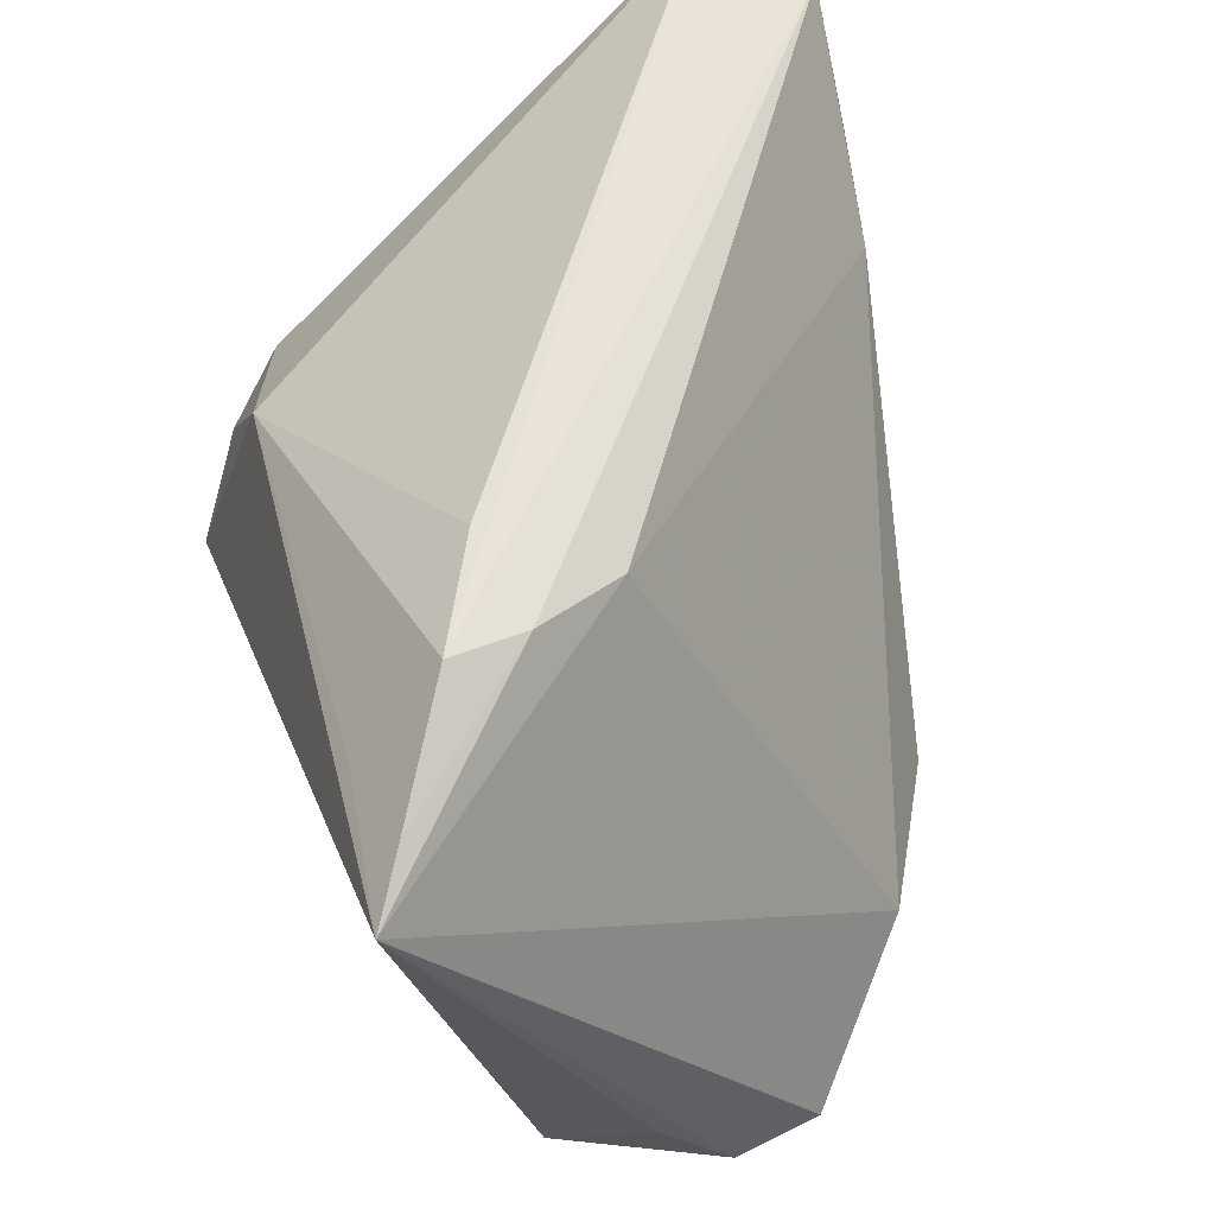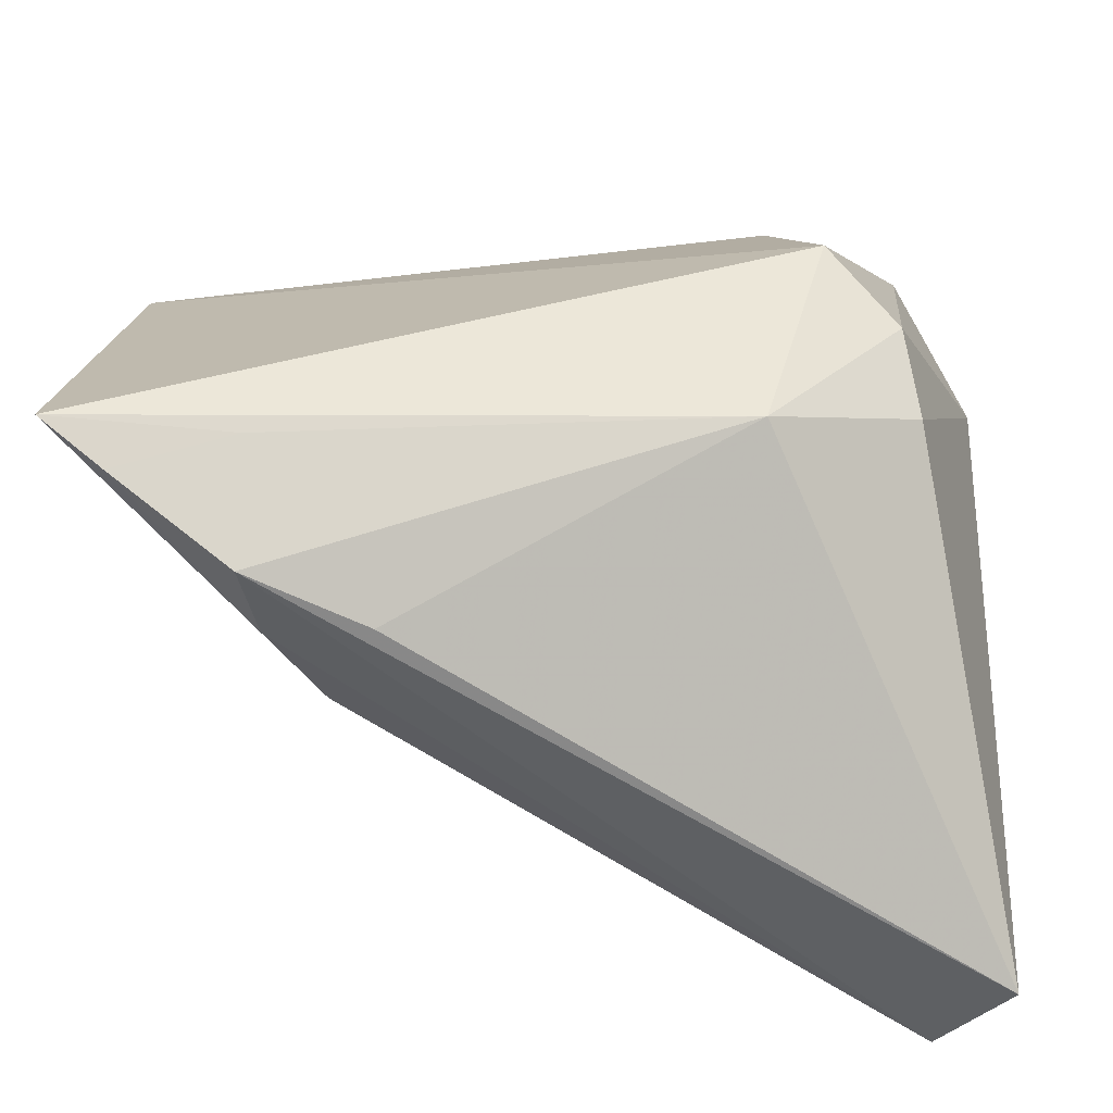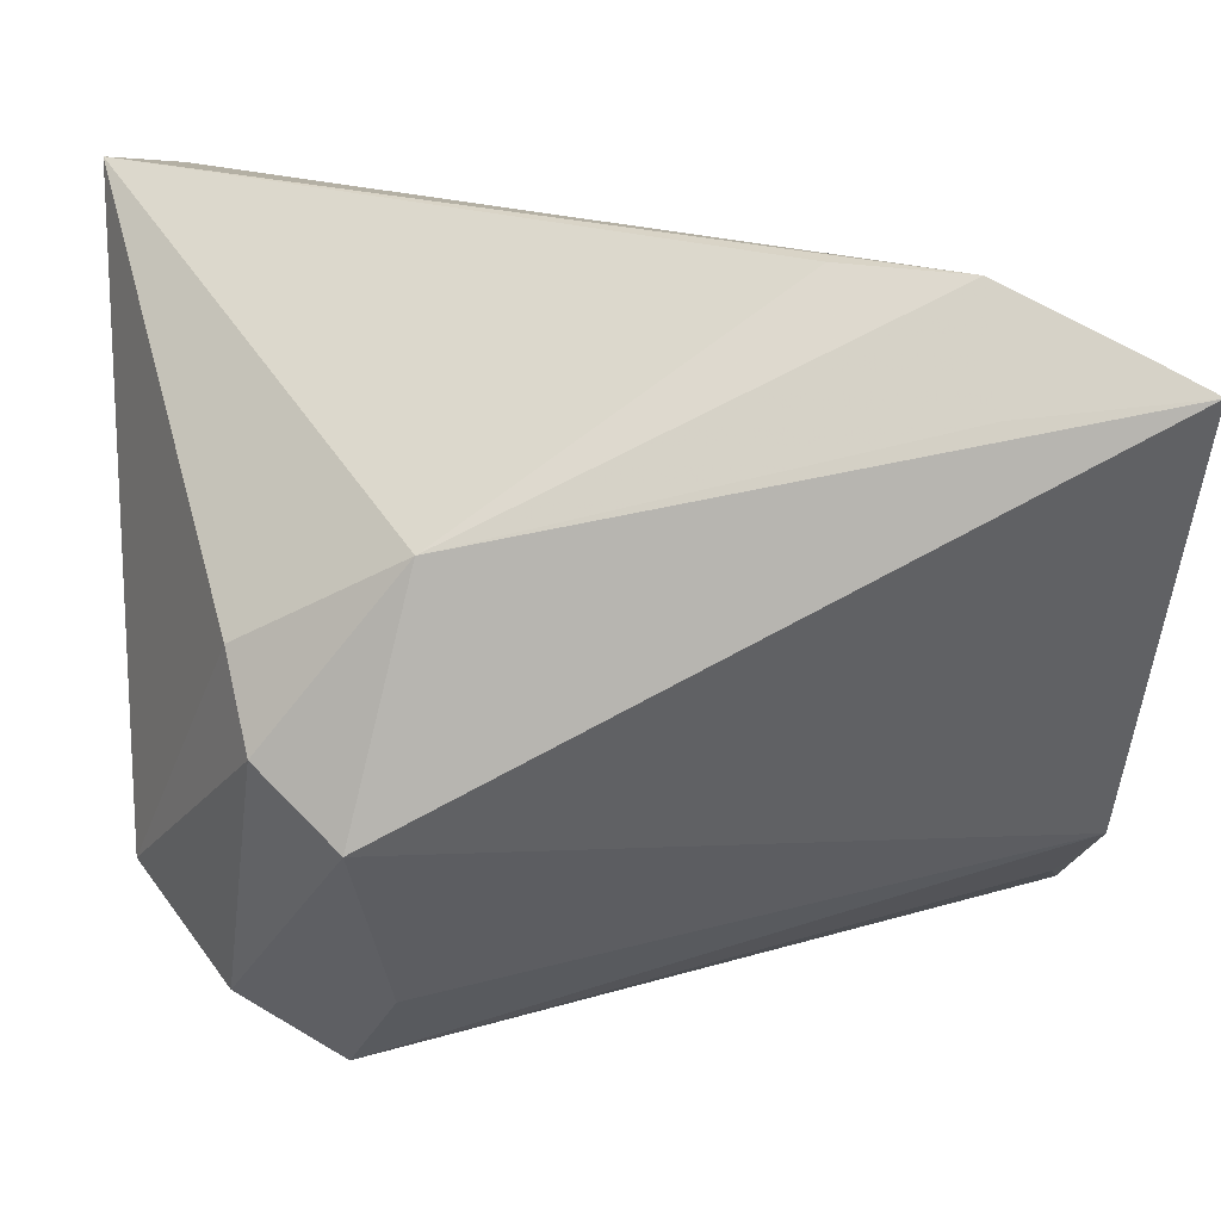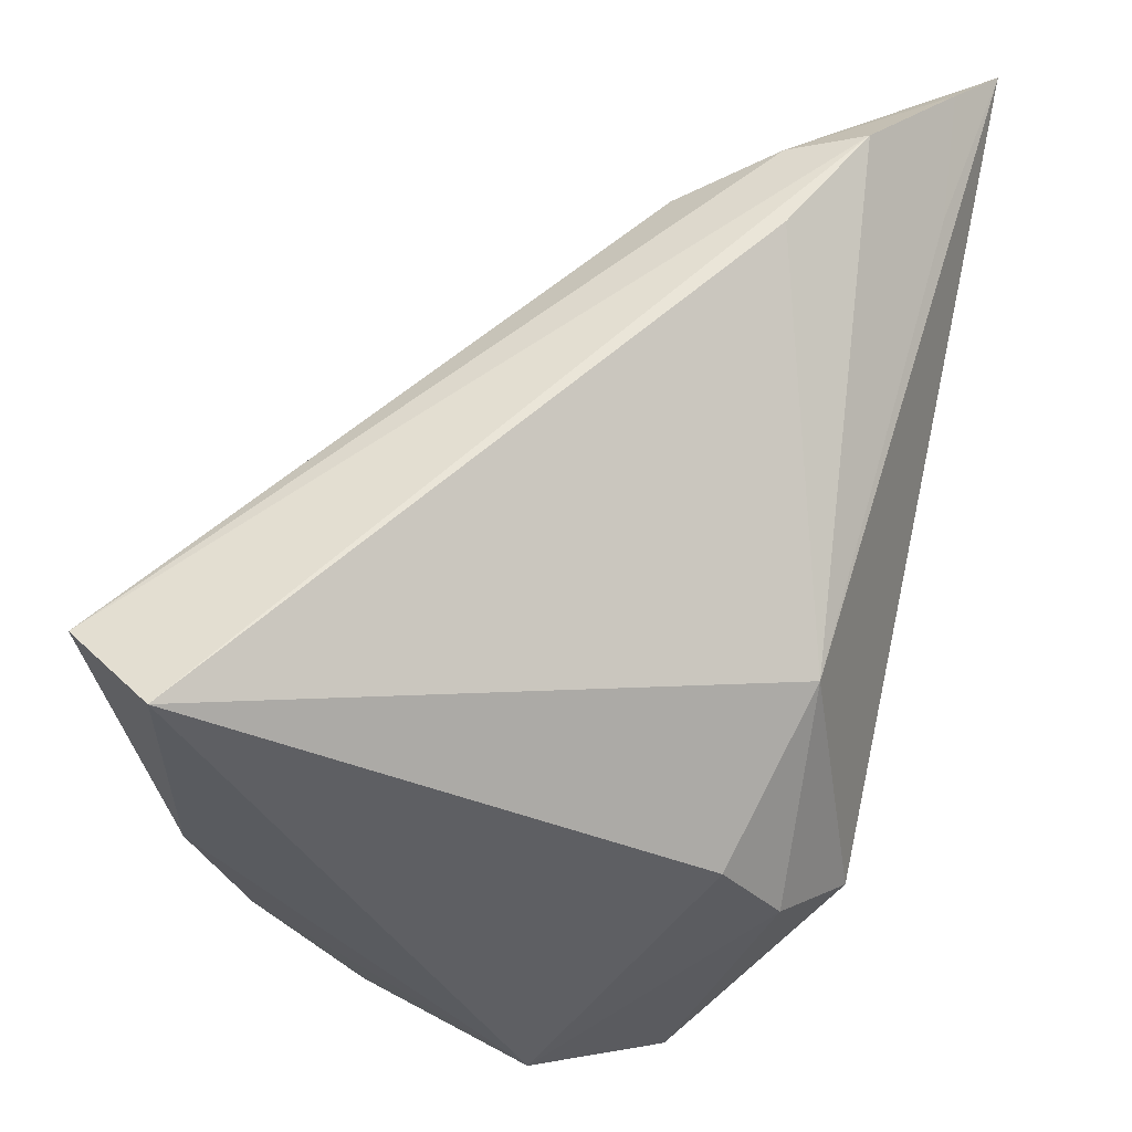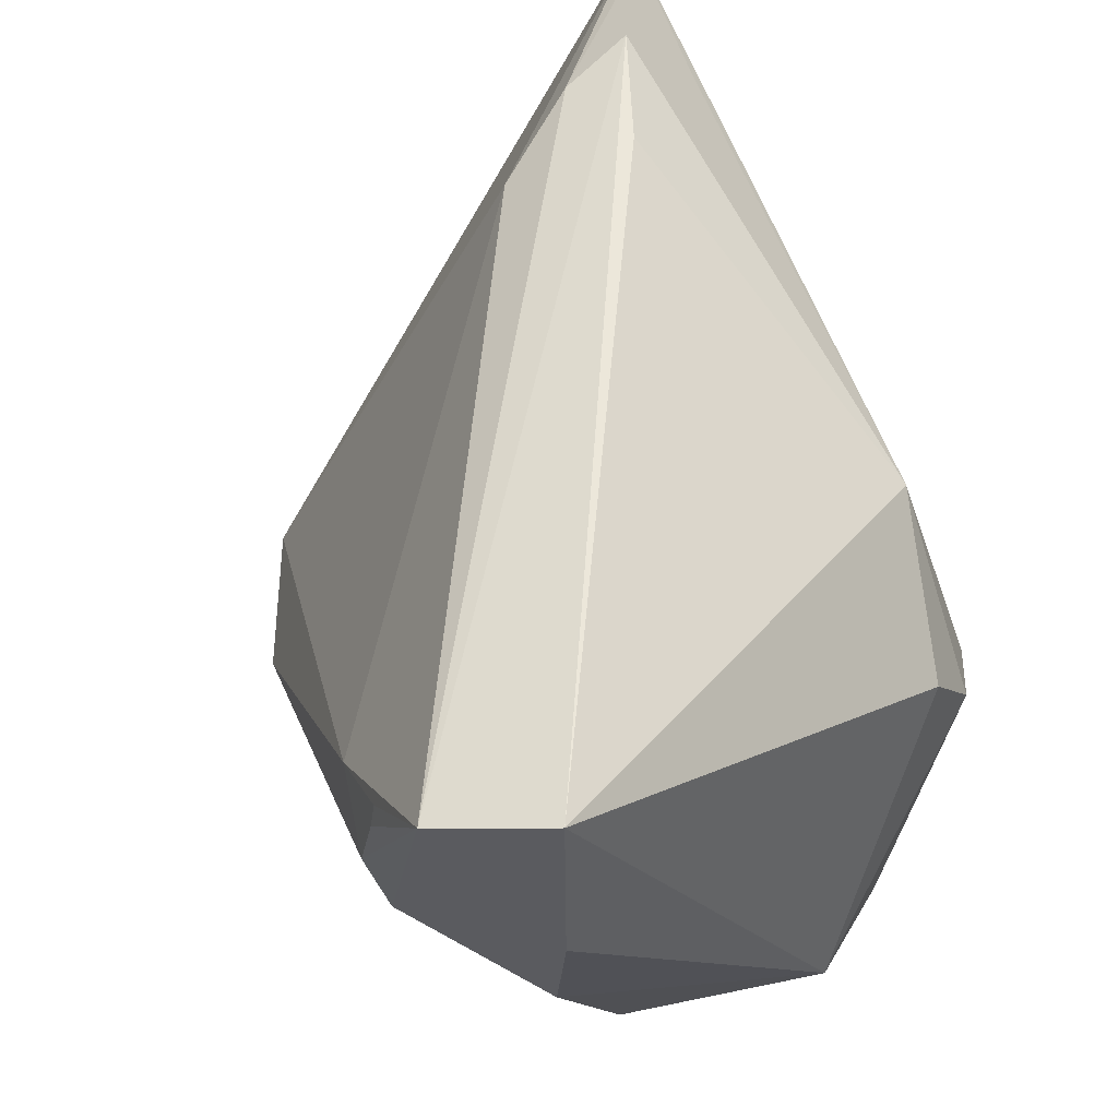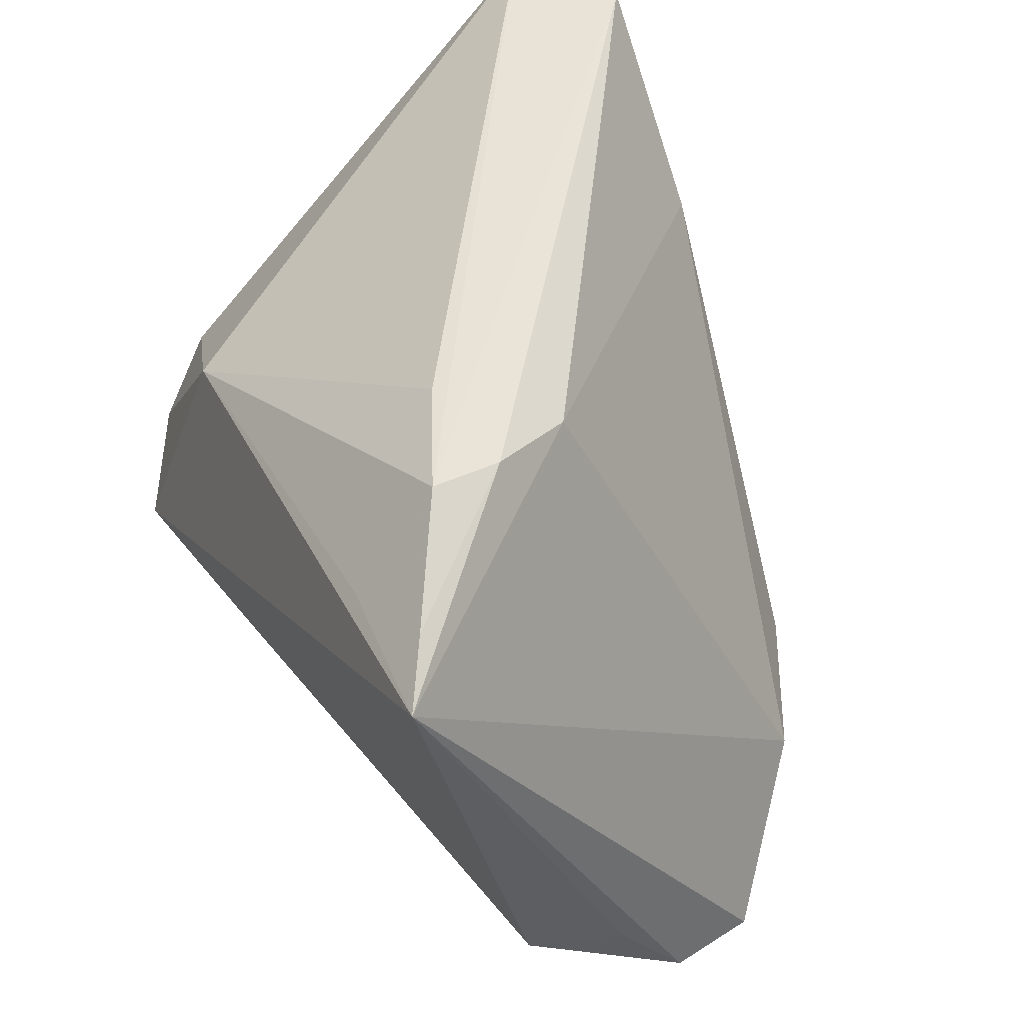
<metadata>
{"format":"obj","ext":"obj","renderer":"f3d","projection":"perspective","resolution":1024,"background":"white","views":[{"elev":52.6,"azim":69.6,"up":"+Y"},{"elev":33.4,"azim":-179.8,"up":"+Z"},{"elev":23.2,"azim":-7.4,"up":"+Y"},{"elev":55.9,"azim":-79.1,"up":"+Y"},{"elev":55.7,"azim":-120.1,"up":"+Y"},{"elev":44.5,"azim":60.8,"up":"+Y"}]}
</metadata>
<code>
v 0.02119 0.03971 0.01631
v -0.04322 0.01641 -0.02897
v -0.04322 0.03992 -0.02918
v -0.04322 -0.02221 0.002981
v 0.03559 -0.02135 -0.02178
v 0.04574 0.03482 0.03066
v 0.05202 0.032 0.03483
v -0.03714 -0.007699 -0.02645
v -0.01909 -0.0284 0.02333
v 0.03203 0.03794 0.01465
v -0.03416 -0.02816 -0.01688
v -0.03453 -0.03012 0.01608
v -0.0316 -0.0009749 0.02619
v -0.0256 0.02497 -0.03884
v 0.03354 0.02959 0.0315
v -0.02462 0.0196 -0.039
v -0.01632 0.01787 0.02655
v 0.03373 0.03992 0.02287
v -0.02479 -0.04112 0.007882
v 0.04873 -0.03256 -0.008371
v -0.02129 -0.004944 -0.03648
v -0.03545 0.03661 -0.0391
v 0.04922 -0.0165 0.0208
v -0.01634 0.01771 -0.03768
v -0.02355 -0.03796 0.01761
v 0.03681 -0.03141 -0.01712
v 0.02009 -0.02064 -0.0308
v -0.03264 -0.03575 -0.006657
v 0.04662 -0.02455 0.01299
v 0.0265 0.0342 0.004284
v 0.05076 -0.02034 0.009756
v -0.02372 -0.008002 0.03222
v -0.01861 0.0024 -0.03805
v -0.03317 0.007758 0.02029
v 0.05054 -0.03157 0.00164
v 0.03892 -0.0348 -0.01176
f 3 4 34
f 34 4 13
f 1 18 3
f 2 4 3
f 13 4 12
f 12 4 28
f 7 30 10
f 18 1 17
f 17 1 3
f 17 34 13
f 3 34 17
f 9 25 23
f 22 2 3
f 22 10 30
f 3 18 22
f 18 10 22
f 32 12 25
f 25 9 32
f 13 12 32
f 32 9 23
f 32 17 13
f 23 7 32
f 7 17 32
f 35 20 7
f 5 30 7
f 7 20 5
f 19 12 28
f 25 12 19
f 19 35 25
f 28 27 26
f 27 5 26
f 26 5 20
f 18 17 15
f 15 17 7
f 31 7 23
f 23 35 31
f 31 35 7
f 23 25 29
f 29 35 23
f 25 35 29
f 36 26 20
f 20 35 36
f 35 19 36
f 36 19 28
f 28 26 36
f 18 15 6
f 6 15 7
f 6 10 18
f 7 10 6
f 2 22 8
f 22 21 8
f 4 2 8
f 27 21 33
f 33 21 22
f 11 8 21
f 11 27 28
f 11 21 27
f 28 4 11
f 4 8 11
f 27 33 24
f 24 5 27
f 24 22 30
f 30 5 24
f 16 33 22
f 16 24 33
f 22 24 14
f 14 16 22
f 24 16 14

</code>
